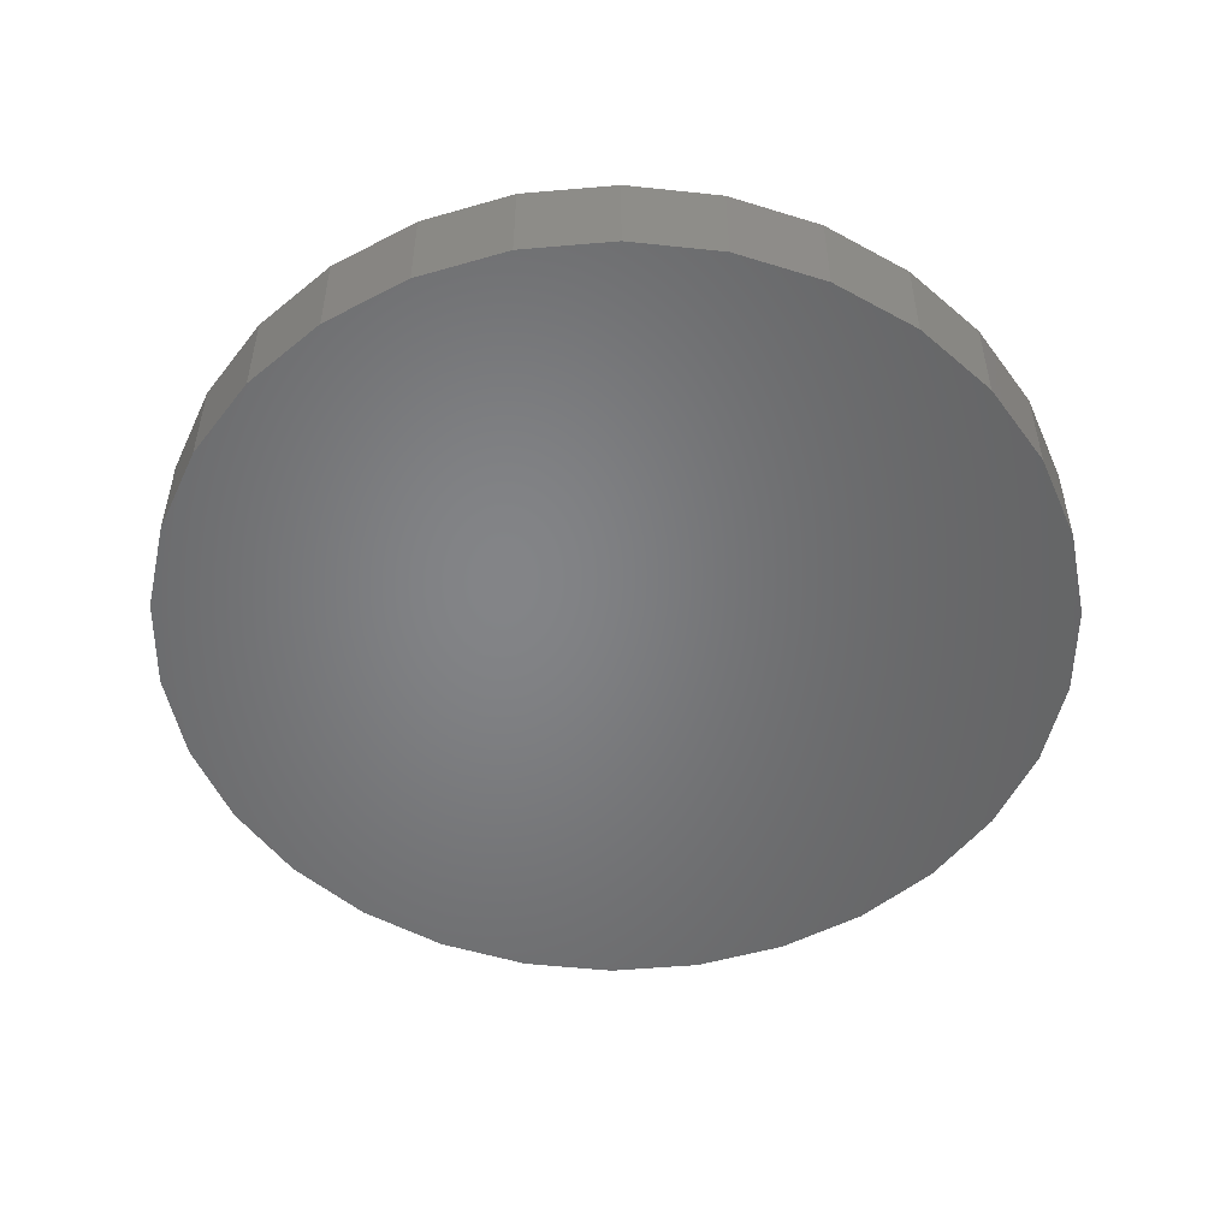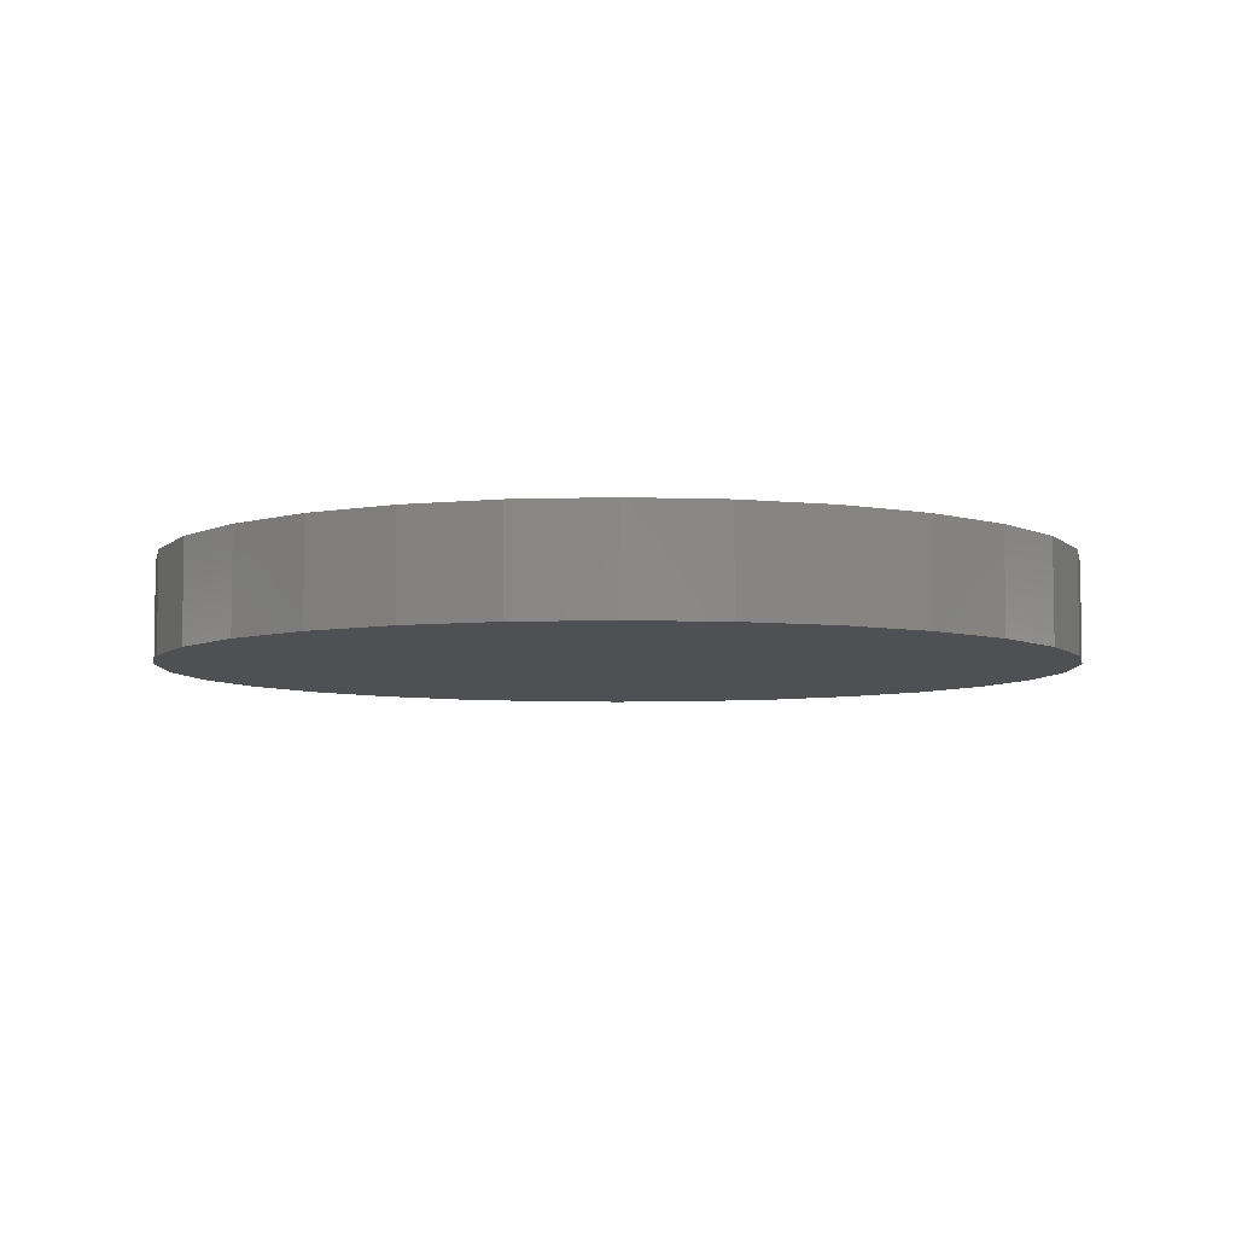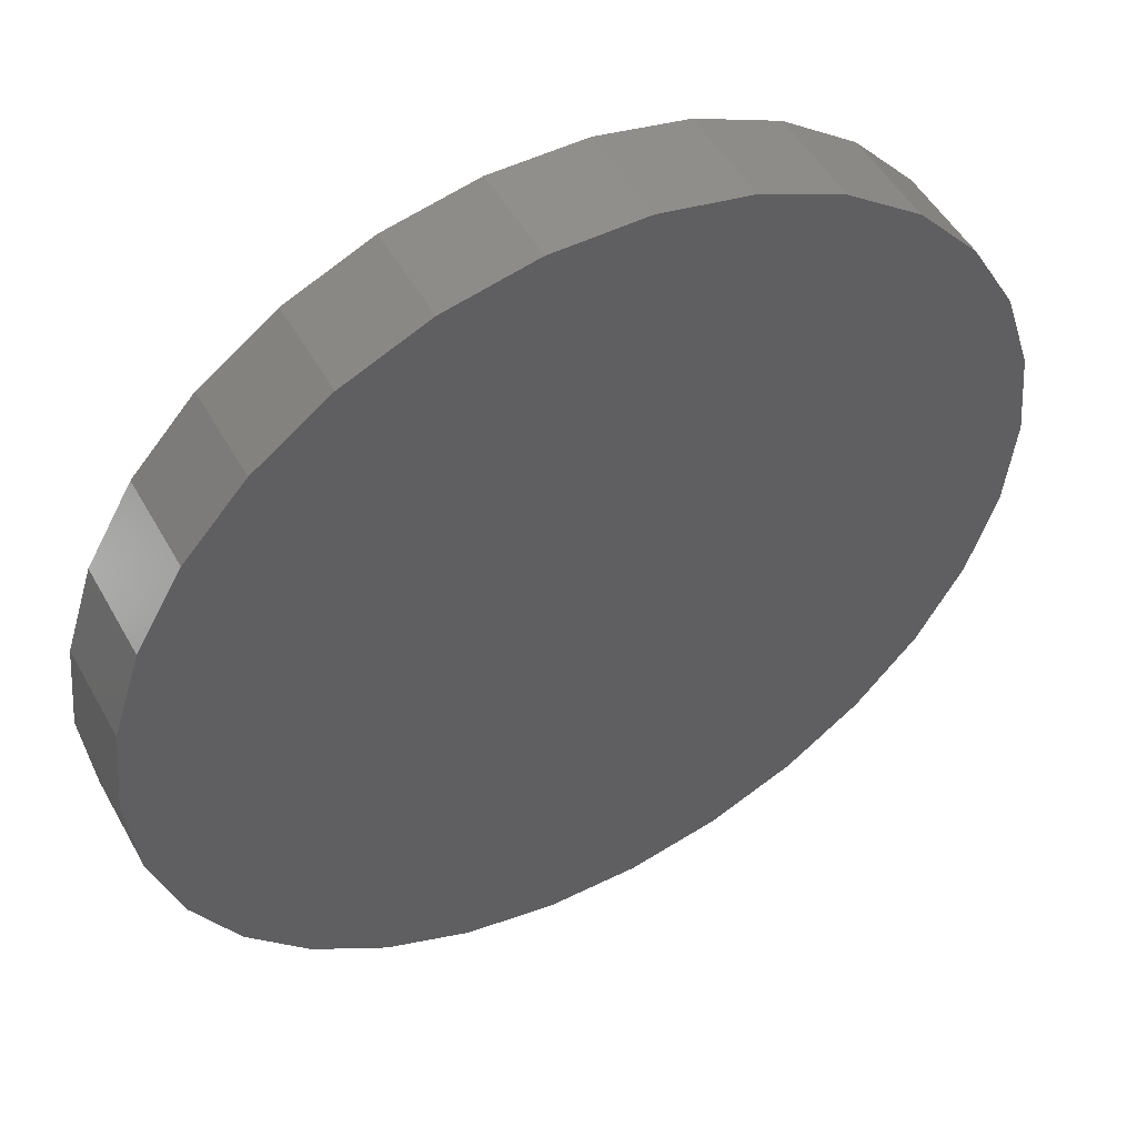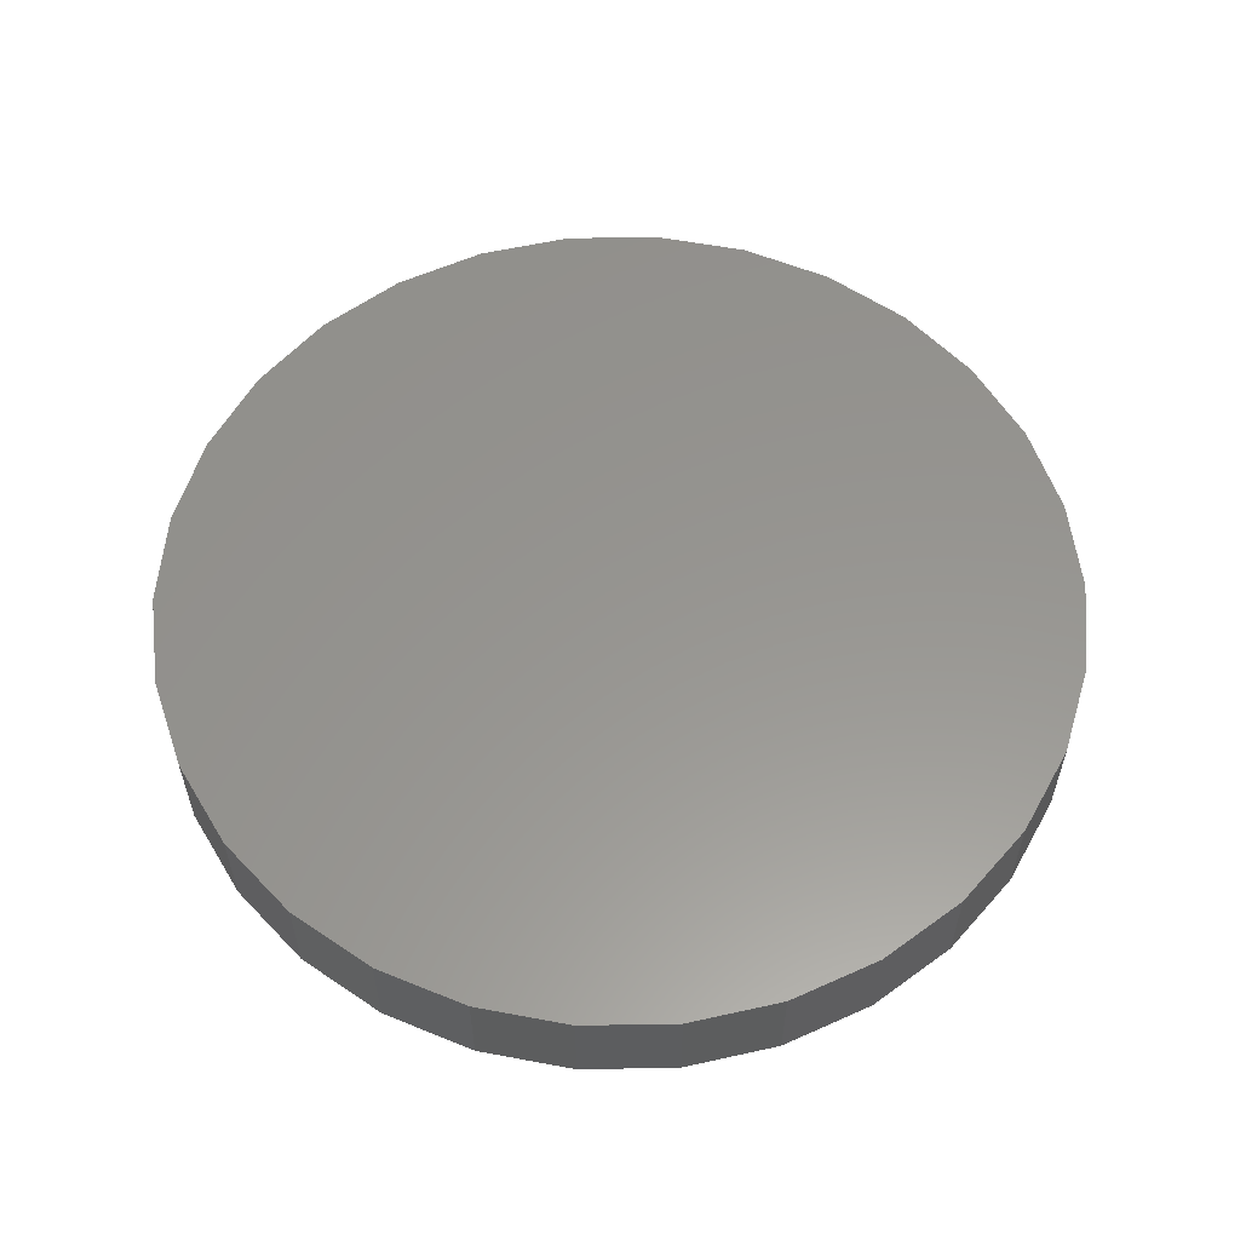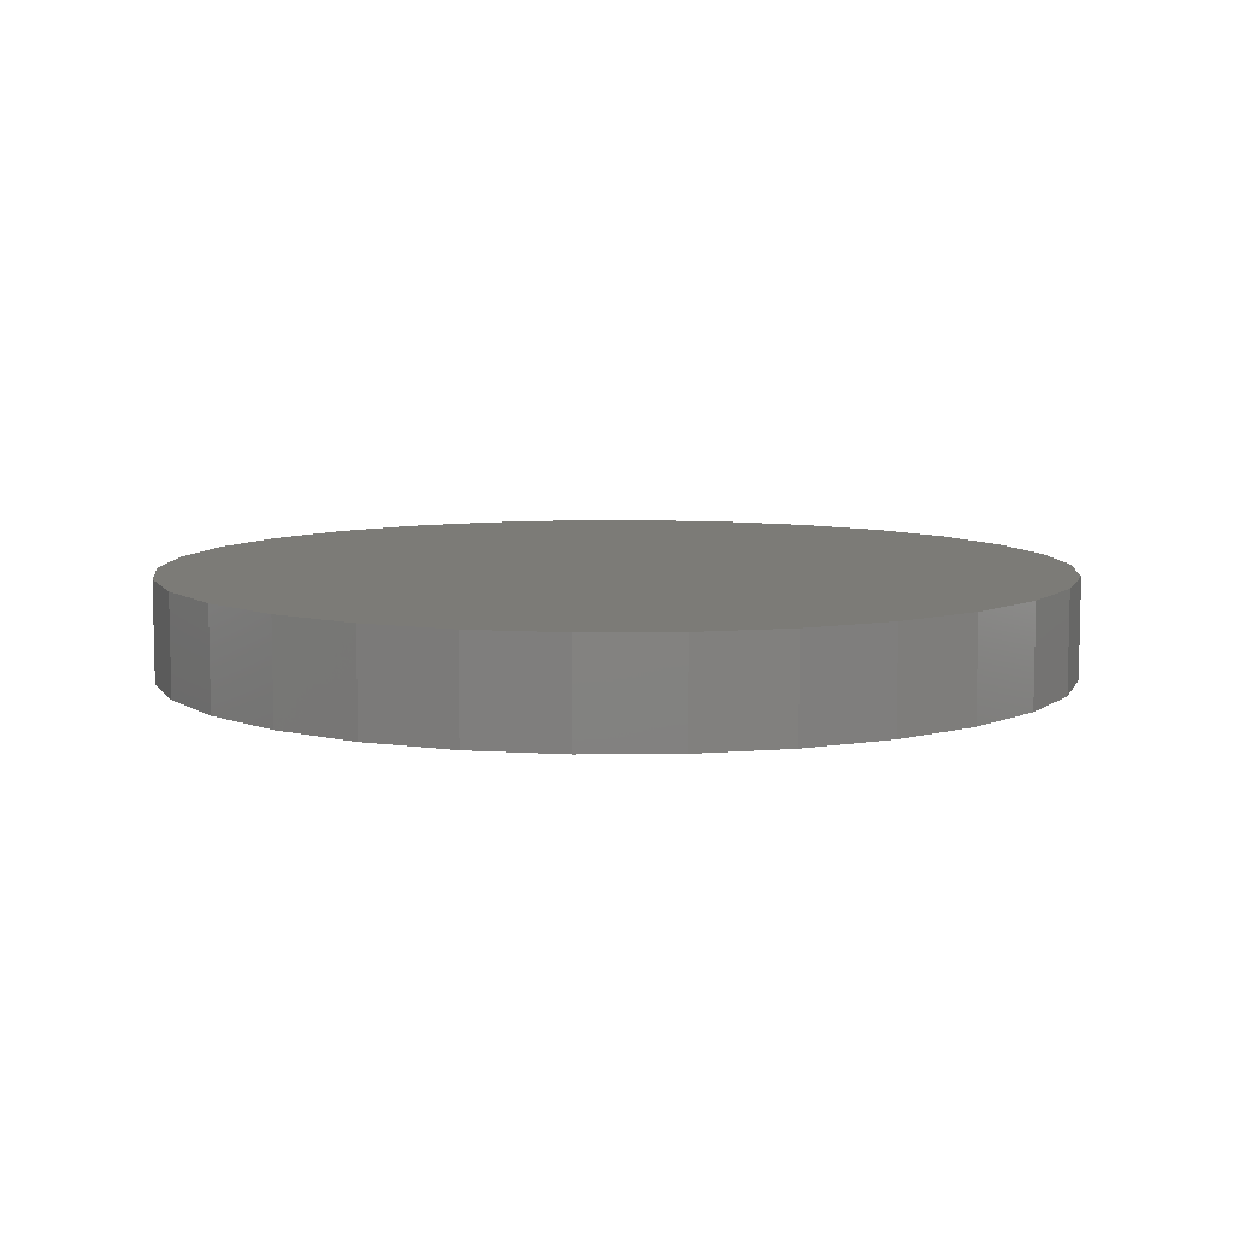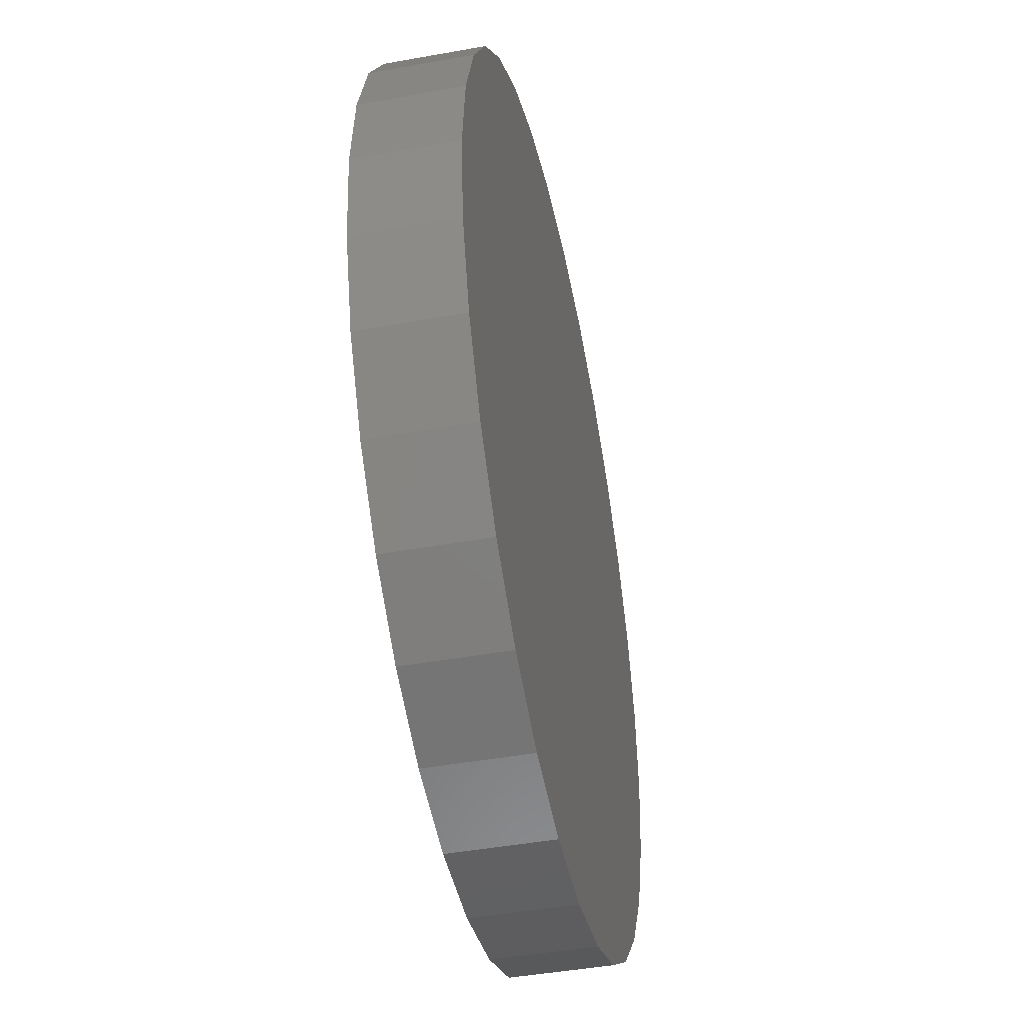
<metadata>
{"format":"stl","ext":"stl","renderer":"f3d","projection":"perspective","resolution":1024,"background":"white","views":[{"elev":-51.8,"azim":-174.6,"up":"+Z"},{"elev":-6.1,"azim":125.9,"up":"+Z"},{"elev":50.4,"azim":-28.4,"up":"+Y"},{"elev":57.8,"azim":-25.0,"up":"+Z"},{"elev":8.0,"azim":46.6,"up":"+Z"},{"elev":-45.1,"azim":-78.2,"up":"+Y"}]}
</metadata>
<code>
# stl→obj: 60 verts, 116 faces
v 45 0 10
v 44.02 9.356 0
v 44.02 9.356 10
v 45 0 0
v 41.11 18.3 0
v 41.11 18.3 10
v 36.41 26.45 0
v 36.41 26.45 10
v 30.11 33.44 0
v 30.11 33.44 10
v 22.5 38.97 10
v 22.5 38.97 0
v 13.91 42.8 10
v 13.91 42.8 0
v 4.704 44.75 10
v 4.704 44.75 0
v -4.704 44.75 10
v -4.704 44.75 0
v -13.91 42.8 10
v -13.91 42.8 0
v -22.5 38.97 10
v -22.5 38.97 0
v -30.11 33.44 10
v -30.11 33.44 0
v -36.41 26.45 0
v -36.41 26.45 10
v -41.11 18.3 0
v -41.11 18.3 10
v -44.02 9.356 0
v -44.02 9.356 10
v -45 -0 0
v -45 -0 10
v -44.02 -9.356 0
v -44.02 -9.356 10
v -41.11 -18.3 0
v -41.11 -18.3 10
v -36.41 -26.45 0
v -36.41 -26.45 10
v -30.11 -33.44 0
v -30.11 -33.44 10
v -22.5 -38.97 10
v -22.5 -38.97 0
v -13.91 -42.8 10
v -13.91 -42.8 0
v -4.704 -44.75 10
v -4.704 -44.75 0
v 4.704 -44.75 10
v 4.704 -44.75 0
v 13.91 -42.8 10
v 13.91 -42.8 0
v 22.5 -38.97 10
v 22.5 -38.97 0
v 30.11 -33.44 10
v 30.11 -33.44 0
v 36.41 -26.45 0
v 36.41 -26.45 10
v 41.11 -18.3 0
v 41.11 -18.3 10
v 44.02 -9.356 0
v 44.02 -9.356 10
f 1 2 3
f 2 1 4
f 3 5 6
f 5 3 2
f 6 7 8
f 7 6 5
f 8 9 10
f 9 8 7
f 9 11 10
f 11 9 12
f 12 13 11
f 13 12 14
f 14 15 13
f 15 14 16
f 16 17 15
f 17 16 18
f 18 19 17
f 19 18 20
f 20 21 19
f 21 20 22
f 22 23 21
f 23 22 24
f 25 23 24
f 23 25 26
f 27 26 25
f 26 27 28
f 29 28 27
f 28 29 30
f 31 30 29
f 30 31 32
f 33 32 31
f 32 33 34
f 35 34 33
f 34 35 36
f 37 36 35
f 36 37 38
f 39 38 37
f 38 39 40
f 39 41 40
f 41 39 42
f 42 43 41
f 43 42 44
f 44 45 43
f 45 44 46
f 46 47 45
f 47 46 48
f 48 49 47
f 49 48 50
f 50 51 49
f 51 50 52
f 52 53 51
f 53 52 54
f 53 55 56
f 55 53 54
f 56 57 58
f 57 56 55
f 58 59 60
f 59 58 57
f 60 4 1
f 4 60 59
f 59 2 4
f 57 2 59
f 57 5 2
f 55 5 57
f 55 7 5
f 54 7 55
f 54 9 7
f 52 9 54
f 52 12 9
f 50 12 52
f 50 14 12
f 48 14 50
f 48 16 14
f 46 16 48
f 46 18 16
f 44 18 46
f 44 20 18
f 42 20 44
f 42 22 20
f 39 22 42
f 39 24 22
f 37 24 39
f 37 25 24
f 35 25 37
f 35 27 25
f 33 27 35
f 33 29 27
f 29 33 31
f 3 60 1
f 6 60 3
f 6 58 60
f 8 58 6
f 8 56 58
f 10 56 8
f 10 53 56
f 11 53 10
f 11 51 53
f 13 51 11
f 13 49 51
f 15 49 13
f 15 47 49
f 17 47 15
f 17 45 47
f 19 45 17
f 19 43 45
f 21 43 19
f 21 41 43
f 23 41 21
f 23 40 41
f 26 40 23
f 26 38 40
f 28 38 26
f 28 36 38
f 30 36 28
f 30 34 36
f 34 30 32

</code>
